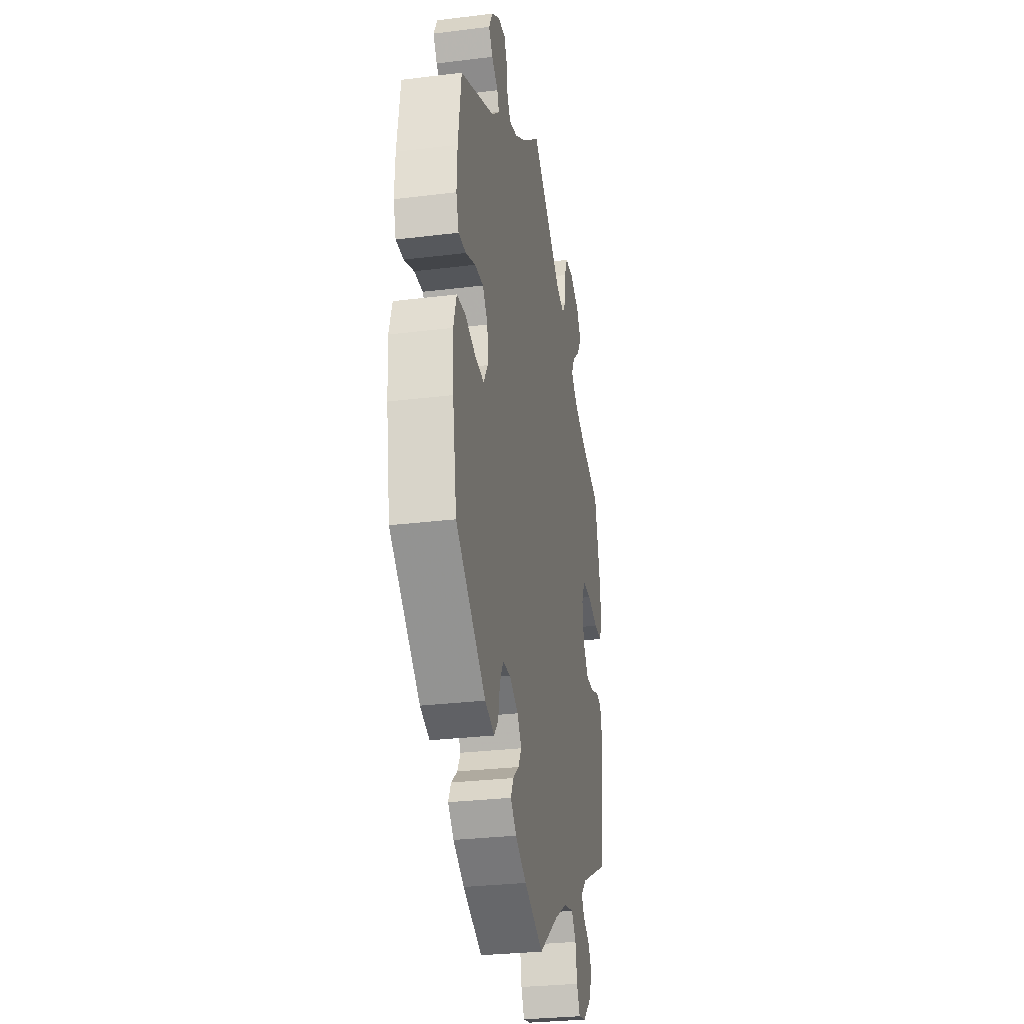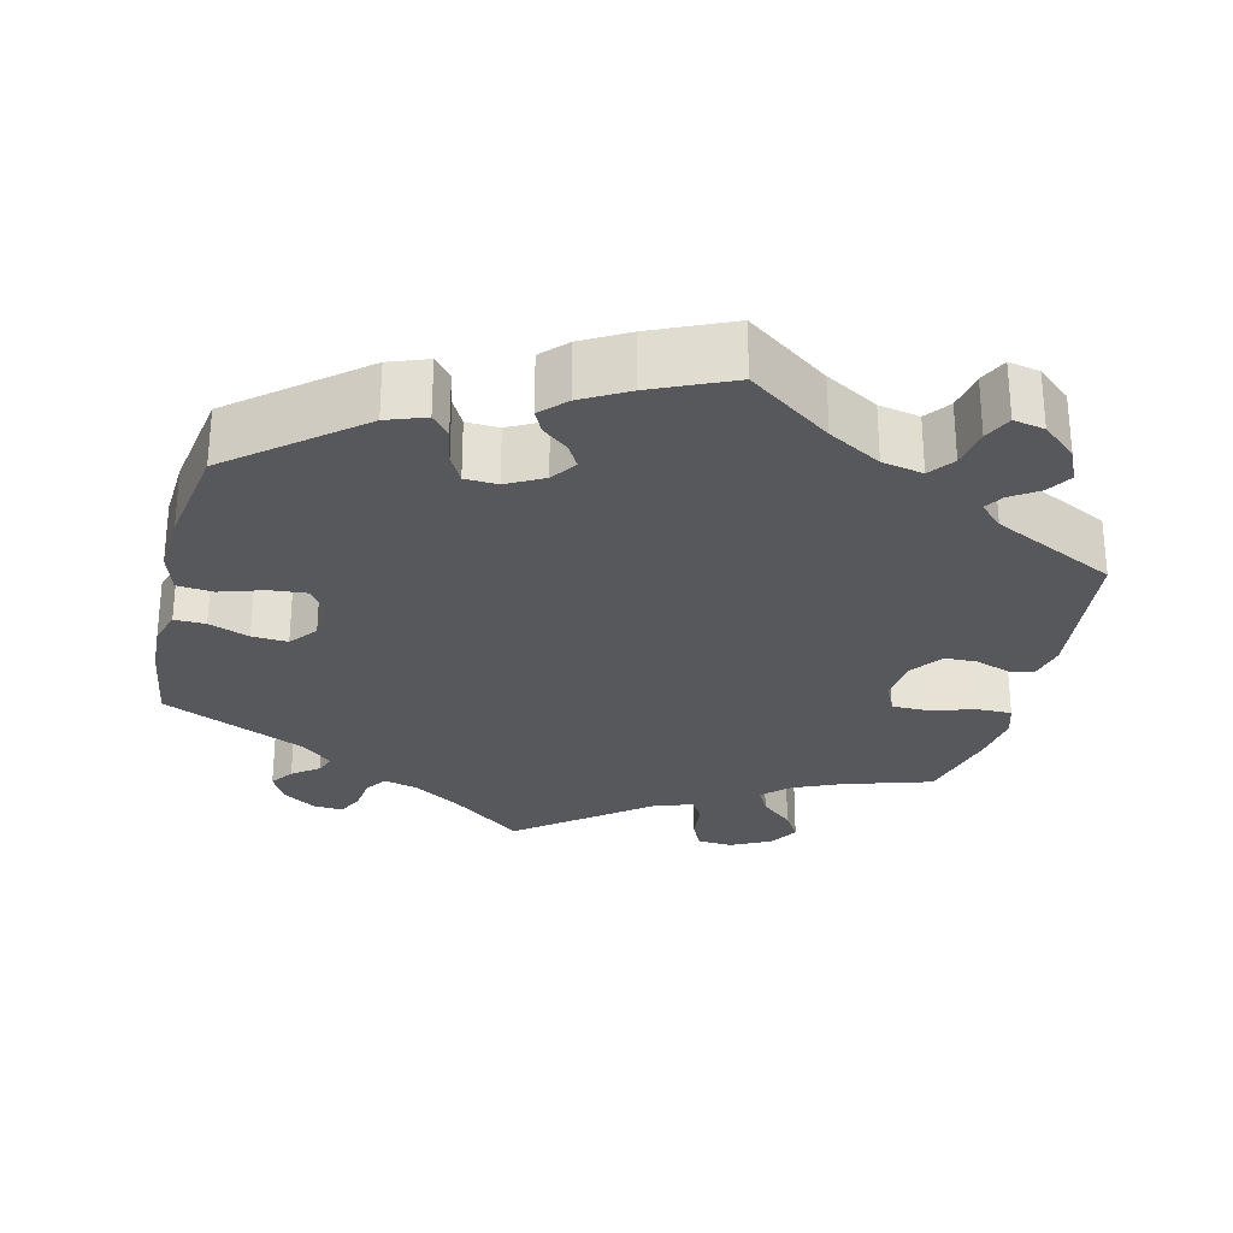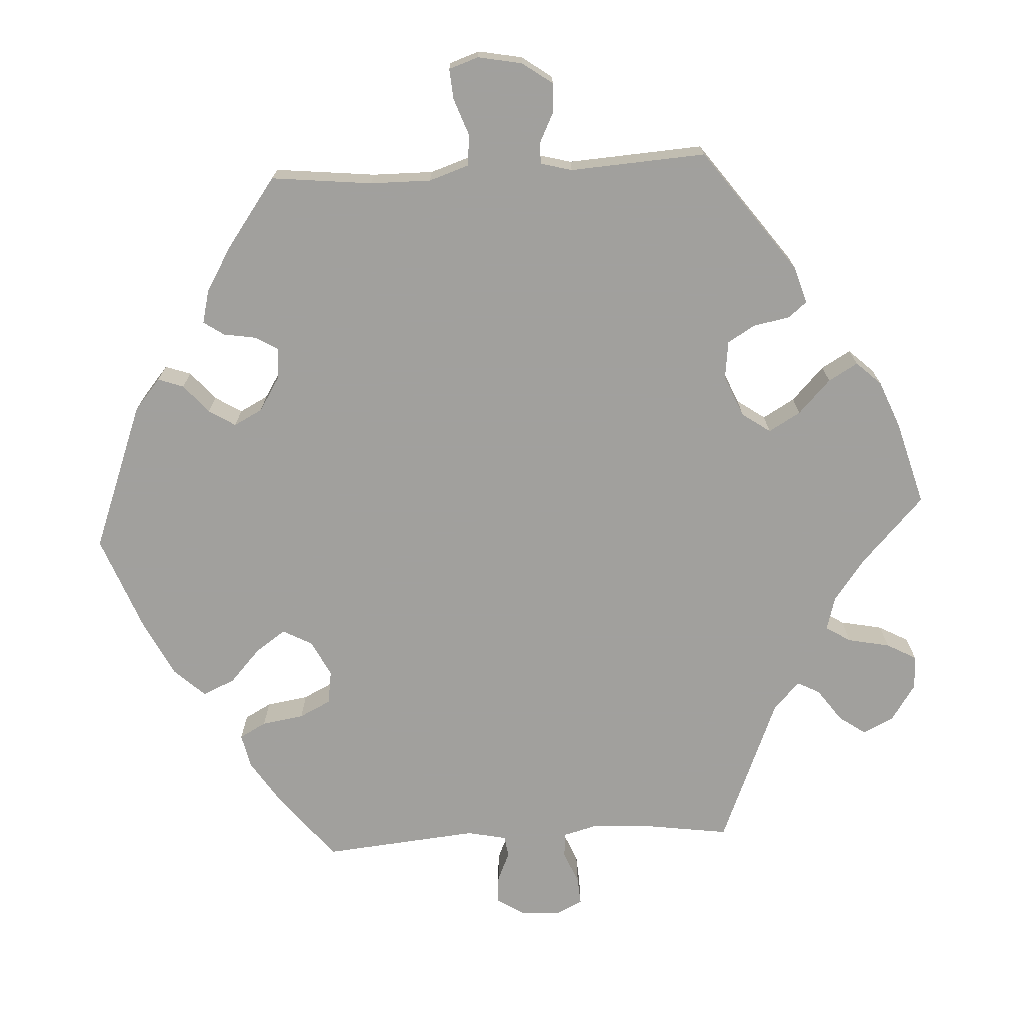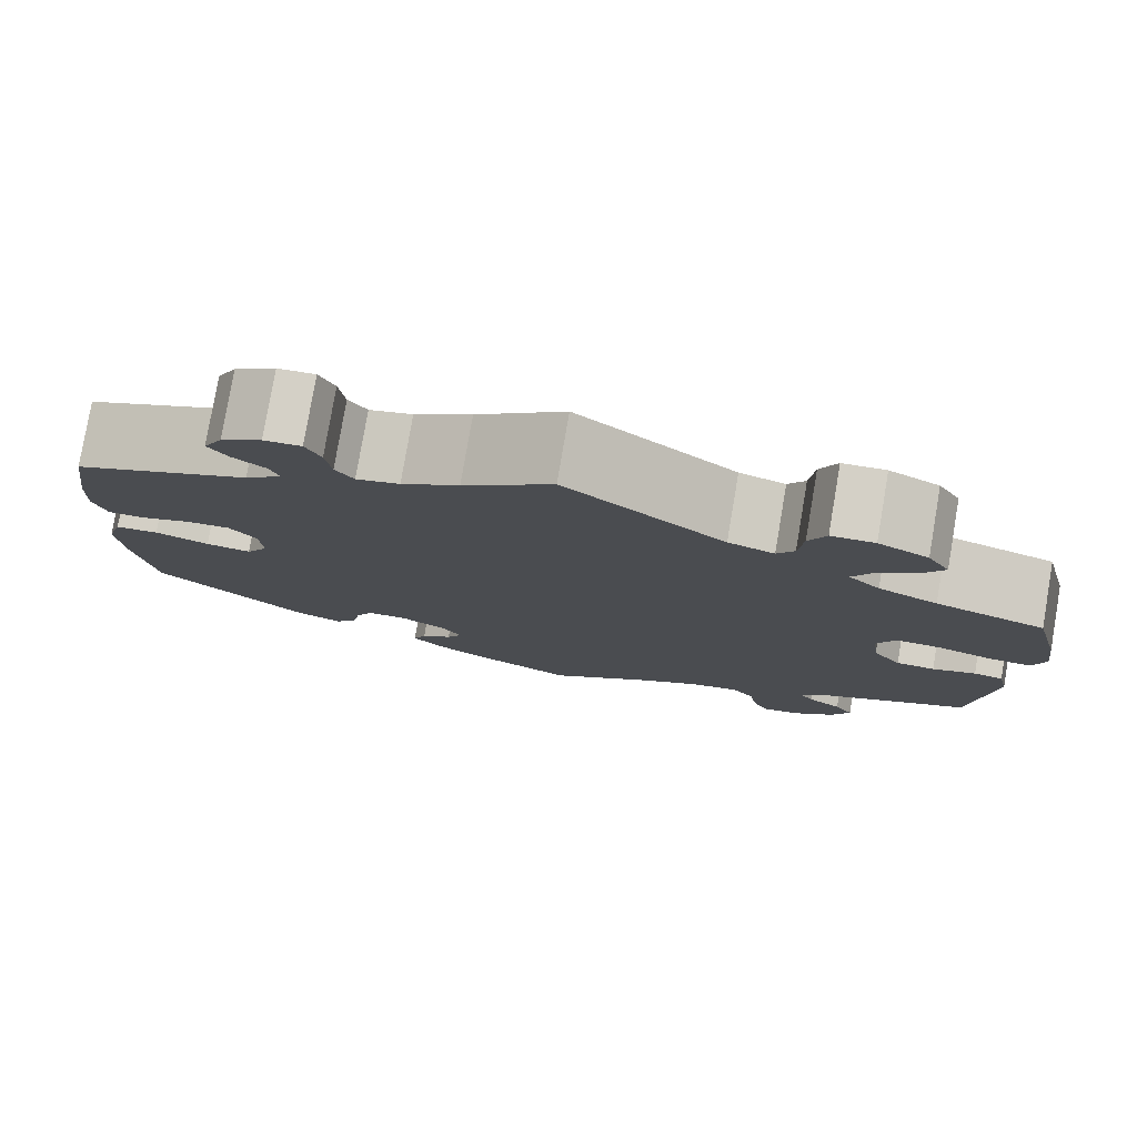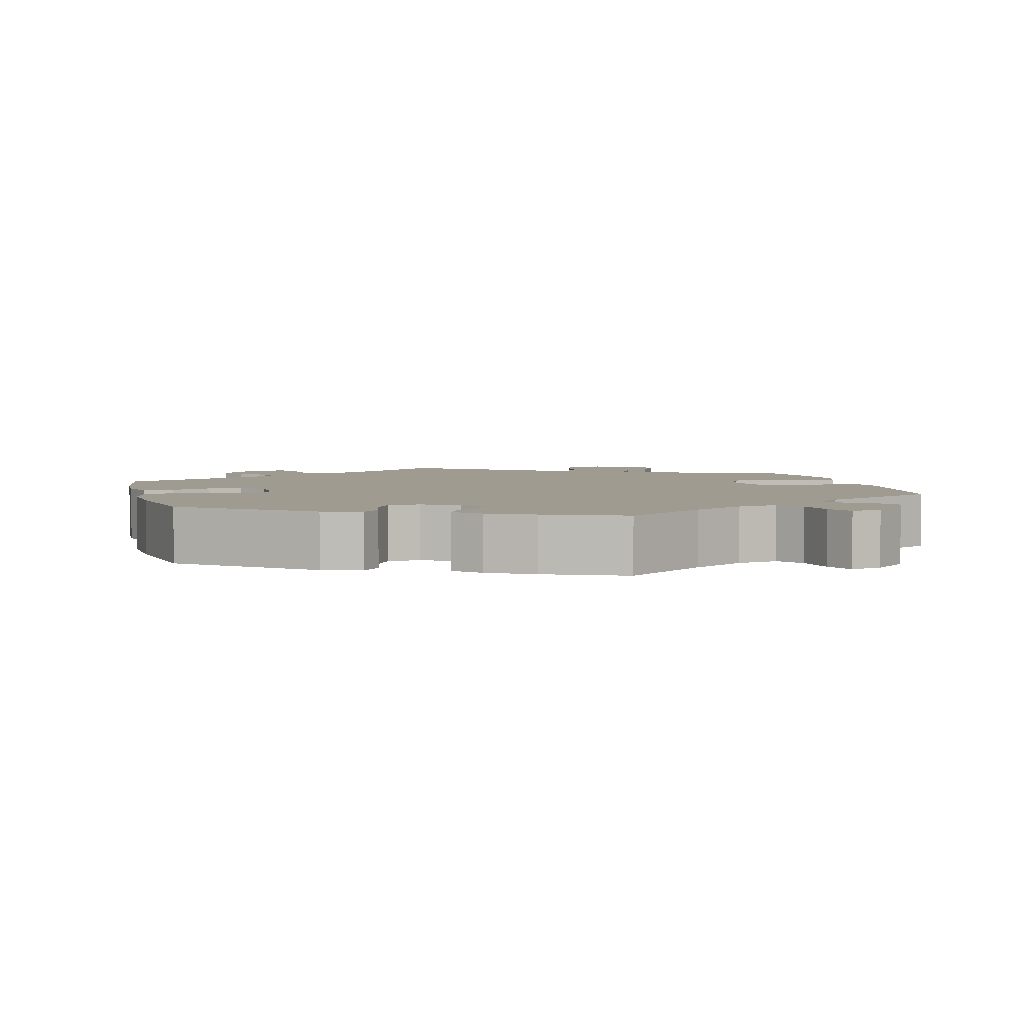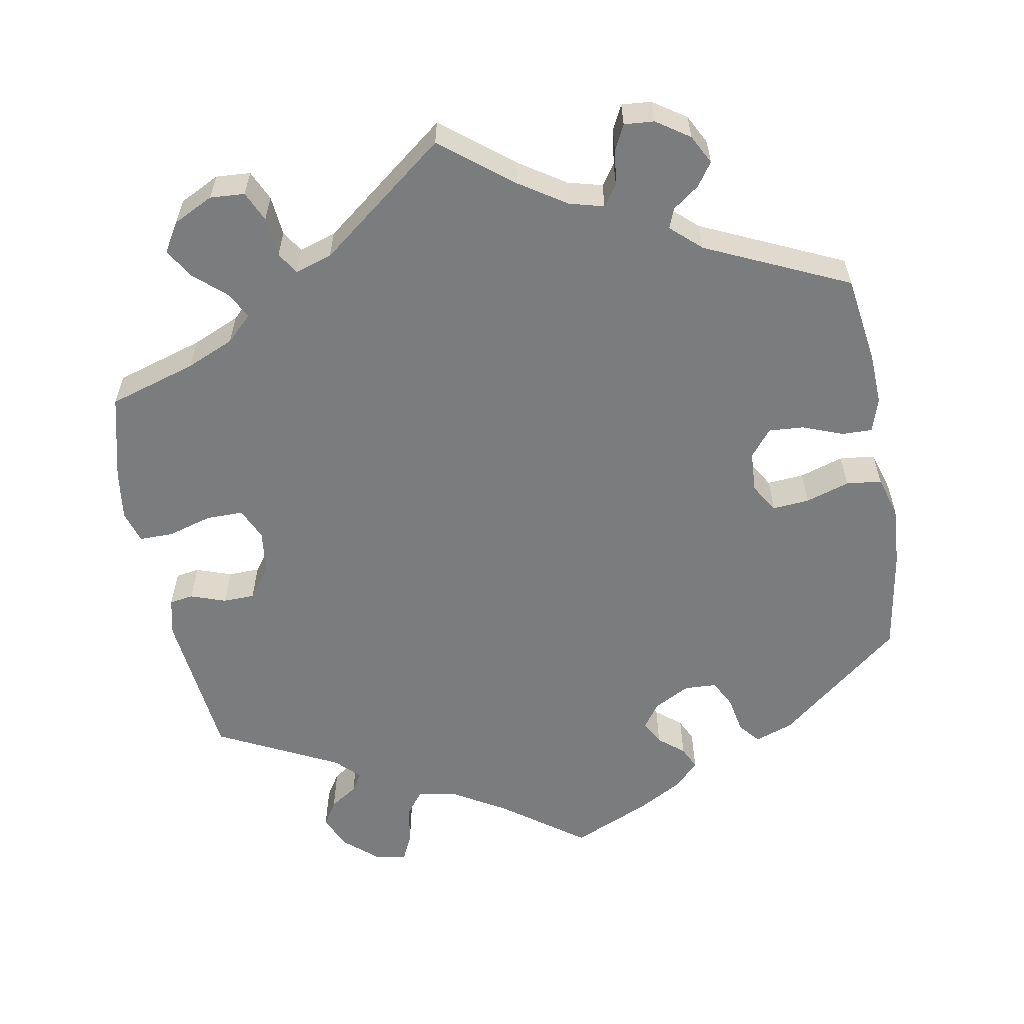
<metadata>
{"format":"obj","ext":"obj","renderer":"f3d","projection":"perspective","resolution":1024,"background":"white","views":[{"elev":-29.1,"azim":100.4,"up":"+Z"},{"elev":-27.9,"azim":166.5,"up":"+Y"},{"elev":-71.7,"azim":-146.8,"up":"+Y"},{"elev":79.0,"azim":-170.3,"up":"+Z"},{"elev":4.0,"azim":165.4,"up":"+Y"},{"elev":-58.7,"azim":10.2,"up":"+Y"}]}
</metadata>
<code>
v -0.107 0.07 -0.5
v -0.175 0.07 -0.46
v -0.228 0.07 -0.449
v -0.252 0.07 -0.481
v -0.261 0.07 -0.532
v -0.278 0.07 -0.568
v -0.318 0.07 -0.56
v -0.362 0.07 -0.522
v -0.382 0.07 -0.478
v -0.362 0.07 -0.446
v -0.326 0.07 -0.422
v -0.311 0.07 -0.398
v -0.341 0.07 -0.368
v -0.5 0.07 -0.289
v -0.522 0.07 -0.091
v -0.511 0.07 -0.042
v -0.48 0.07 -0.037
v -0.434 0.07 -0.053
v -0.393 0.07 -0.052
v -0.363 0.07 -0.012
v -0.356 0.07 0.046
v -0.375 0.07 0.087
v -0.423 0.07 0.087
v -0.481 0.07 0.07
v -0.525 0.07 0.07
v -0.538 0.07 0.112
v -0.529 0.07 0.178
v -0.501 0.07 0.289
v -0.387 0.07 0.324
v -0.325 0.07 0.351
v -0.292 0.07 0.383
v -0.31 0.07 0.417
v -0.352 0.07 0.454
v -0.375 0.07 0.492
v -0.352 0.07 0.53
v -0.3 0.07 0.556
v -0.255 0.07 0.553
v -0.237 0.07 0.514
v -0.232 0.07 0.462
v -0.214 0.07 0.434
v -0.166 0.07 0.449
v 0 0.07 0.578
v 0.093 0.07 0.505
v 0.153 0.07 0.466
v 0.198 0.07 0.454
v 0.217 0.07 0.481
v 0.223 0.07 0.527
v 0.239 0.07 0.56
v 0.278 0.07 0.557
v 0.321 0.07 0.528
v 0.341 0.07 0.49
v 0.32 0.07 0.46
v 0.286 0.07 0.435
v 0.276 0.07 0.409
v 0.315 0.07 0.374
v 0.501 0.07 0.289
v 0.518 0.07 0.174
v 0.521 0.07 0.107
v 0.507 0.07 0.063
v 0.467 0.07 0.064
v 0.415 0.07 0.084
v 0.369 0.07 0.087
v 0.341 0.07 0.052
v 0.338 0.07 -0.001
v 0.361 0.07 -0.038
v 0.409 0.07 -0.034
v 0.466 0.07 -0.016
v 0.512 0.07 -0.021
v 0.528 0.07 -0.074
v 0.523 0.07 -0.154
v 0.501 0.07 -0.289
v 0.341 0.07 -0.419
v 0.291 0.07 -0.437
v 0.268 0.07 -0.41
v 0.259 0.07 -0.362
v 0.24 0.07 -0.326
v 0.198 0.07 -0.324
v 0.151 0.07 -0.349
v 0.128 0.07 -0.382
v 0.145 0.07 -0.412
v 0.178 0.07 -0.439
v 0.192 0.07 -0.468
v 0.161 0.07 -0.5
v 0.102 0.07 -0.533
v 0 0.07 -0.578
v -0.107 0 -0.5
v -0.175 0 -0.46
v -0.228 0 -0.449
v -0.252 0 -0.481
v -0.261 0 -0.532
v -0.278 0 -0.568
v -0.318 0 -0.56
v -0.362 0 -0.522
v -0.382 0 -0.478
v -0.362 0 -0.446
v -0.326 0 -0.422
v -0.311 0 -0.398
v -0.341 0 -0.368
v -0.5 0 -0.289
v -0.522 0 -0.091
v -0.511 0 -0.042
v -0.48 0 -0.037
v -0.434 0 -0.053
v -0.393 0 -0.052
v -0.363 0 -0.012
v -0.356 0 0.046
v -0.375 0 0.087
v -0.423 0 0.087
v -0.481 0 0.07
v -0.525 0 0.07
v -0.538 0 0.112
v -0.529 0 0.178
v -0.501 0 0.289
v -0.387 0 0.324
v -0.325 0 0.351
v -0.292 0 0.383
v -0.31 0 0.417
v -0.352 0 0.454
v -0.375 0 0.492
v -0.352 0 0.53
v -0.3 0 0.556
v -0.255 0 0.553
v -0.237 0 0.514
v -0.232 0 0.462
v -0.214 0 0.434
v -0.166 0 0.449
v 0 0 0.578
v 0.093 0 0.505
v 0.153 0 0.466
v 0.198 0 0.454
v 0.217 0 0.481
v 0.223 0 0.527
v 0.239 0 0.56
v 0.278 0 0.557
v 0.321 0 0.528
v 0.341 0 0.49
v 0.32 0 0.46
v 0.286 0 0.435
v 0.276 0 0.409
v 0.315 0 0.374
v 0.501 0 0.289
v 0.518 0 0.174
v 0.521 0 0.107
v 0.507 0 0.063
v 0.467 0 0.064
v 0.415 0 0.084
v 0.369 0 0.087
v 0.341 0 0.052
v 0.338 0 -0.001
v 0.361 0 -0.038
v 0.409 0 -0.034
v 0.466 0 -0.016
v 0.512 0 -0.021
v 0.528 0 -0.074
v 0.523 0 -0.154
v 0.501 0 -0.289
v 0.341 0 -0.419
v 0.291 0 -0.437
v 0.268 0 -0.41
v 0.259 0 -0.362
v 0.24 0 -0.326
v 0.198 0 -0.324
v 0.151 0 -0.349
v 0.128 0 -0.382
v 0.145 0 -0.412
v 0.178 0 -0.439
v 0.192 0 -0.468
v 0.161 0 -0.5
v 0.102 0 -0.533
v 0 0 -0.578
f 84 85 1
f 83 84 1 2
f 80 81 82 83
f 79 80 83 2
f 78 79 2 3
f 77 78 3
f 72 73 74 75
f 72 75 76
f 71 72 76
f 70 71 76 77
f 66 67 68 69
f 65 66 69 70
f 58 59 60 61
f 58 61 62
f 55 56 57 58
f 54 55 58 62
f 50 51 52 53
f 50 53 54
f 49 50 54
f 46 47 48 49
f 45 46 49 54
f 44 45 54 62
f 41 42 43
f 40 41 43 44
f 36 37 38 39
f 36 39 40
f 35 36 40
f 32 33 34 35
f 31 32 35 40
f 30 31 40 44
f 26 27 28 29
f 23 24 25 26
f 22 23 26 29
f 21 22 29 30
f 15 16 17 18
f 13 14 15 18
f 12 13 18 19
f 8 9 10 11
f 8 11 12
f 7 8 12
f 4 5 6 7
f 3 4 7 12
f 65 70 77 3
f 30 44 62 63
f 21 30 63 64
f 20 21 64 65
f 19 20 65
f 3 12 19 65
f 86 170 169
f 87 86 169 168
f 168 167 166 165
f 87 168 165 164
f 88 87 164 163
f 88 163 162
f 160 159 158 157
f 161 160 157
f 161 157 156
f 162 161 156 155
f 154 153 152 151
f 155 154 151 150
f 146 145 144 143
f 147 146 143
f 143 142 141 140
f 147 143 140 139
f 138 137 136 135
f 139 138 135
f 139 135 134
f 134 133 132 131
f 139 134 131 130
f 147 139 130 129
f 128 127 126
f 129 128 126 125
f 124 123 122 121
f 125 124 121
f 125 121 120
f 120 119 118 117
f 125 120 117 116
f 129 125 116 115
f 114 113 112 111
f 111 110 109 108
f 114 111 108 107
f 115 114 107 106
f 103 102 101 100
f 103 100 99 98
f 104 103 98 97
f 96 95 94 93
f 97 96 93
f 97 93 92
f 92 91 90 89
f 97 92 89 88
f 88 162 155 150
f 148 147 129 115
f 149 148 115 106
f 150 149 106 105
f 150 105 104
f 150 104 97 88
f 1 86 87 2
f 2 87 88 3
f 3 88 89 4
f 4 89 90 5
f 5 90 91 6
f 6 91 92 7
f 7 92 93 8
f 8 93 94 9
f 9 94 95 10
f 10 95 96 11
f 11 96 97 12
f 12 97 98 13
f 13 98 99 14
f 14 99 100 15
f 15 100 101 16
f 16 101 102 17
f 17 102 103 18
f 18 103 104 19
f 19 104 105 20
f 20 105 106 21
f 21 106 107 22
f 22 107 108 23
f 23 108 109 24
f 24 109 110 25
f 25 110 111 26
f 26 111 112 27
f 27 112 113 28
f 28 113 114 29
f 29 114 115 30
f 30 115 116 31
f 31 116 117 32
f 32 117 118 33
f 33 118 119 34
f 34 119 120 35
f 35 120 121 36
f 36 121 122 37
f 37 122 123 38
f 38 123 124 39
f 39 124 125 40
f 40 125 126 41
f 41 126 127 42
f 42 127 128 43
f 43 128 129 44
f 44 129 130 45
f 45 130 131 46
f 46 131 132 47
f 47 132 133 48
f 48 133 134 49
f 49 134 135 50
f 50 135 136 51
f 51 136 137 52
f 52 137 138 53
f 53 138 139 54
f 54 139 140 55
f 55 140 141 56
f 56 141 142 57
f 57 142 143 58
f 58 143 144 59
f 59 144 145 60
f 60 145 146 61
f 61 146 147 62
f 62 147 148 63
f 63 148 149 64
f 64 149 150 65
f 65 150 151 66
f 66 151 152 67
f 67 152 153 68
f 68 153 154 69
f 69 154 155 70
f 70 155 156 71
f 71 156 157 72
f 72 157 158 73
f 73 158 159 74
f 74 159 160 75
f 75 160 161 76
f 76 161 162 77
f 77 162 163 78
f 78 163 164 79
f 79 164 165 80
f 80 165 166 81
f 81 166 167 82
f 82 167 168 83
f 83 168 169 84
f 84 169 170 85
f 85 170 86 1

</code>
